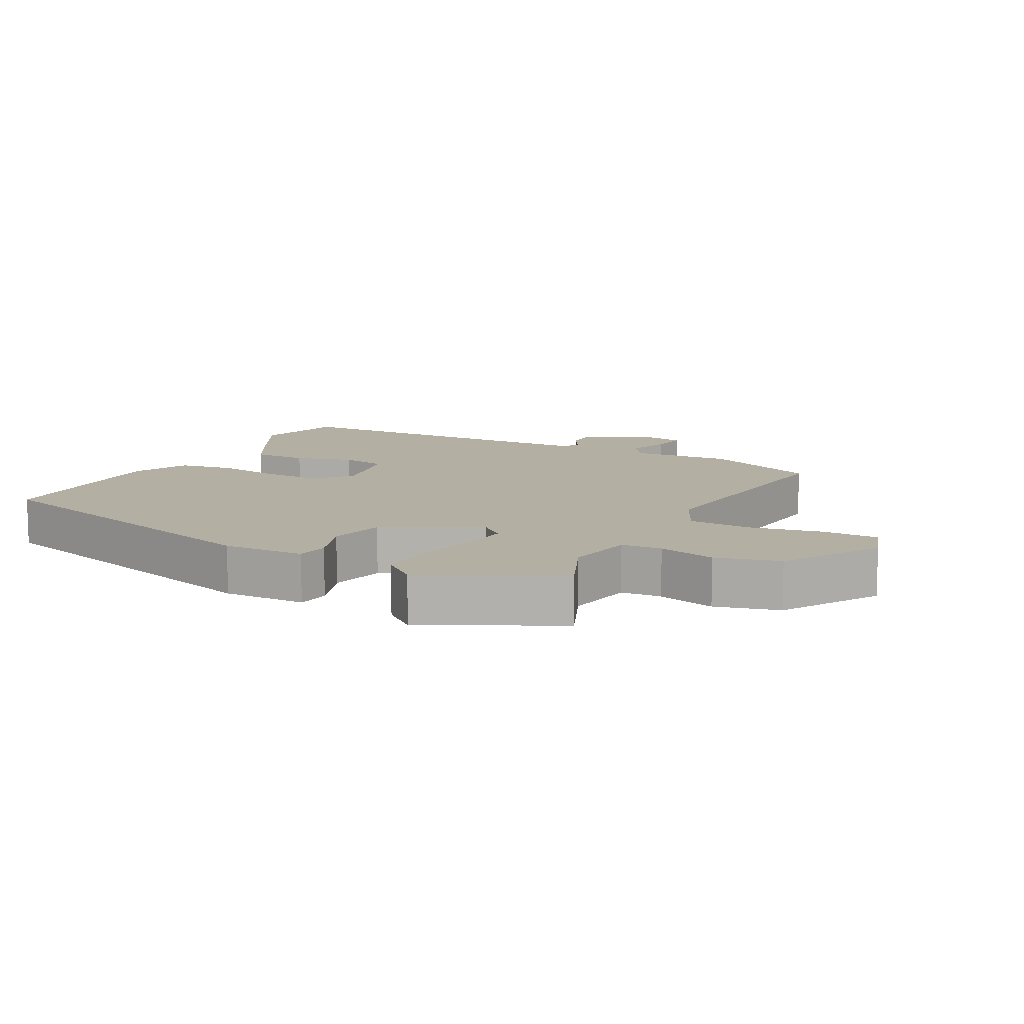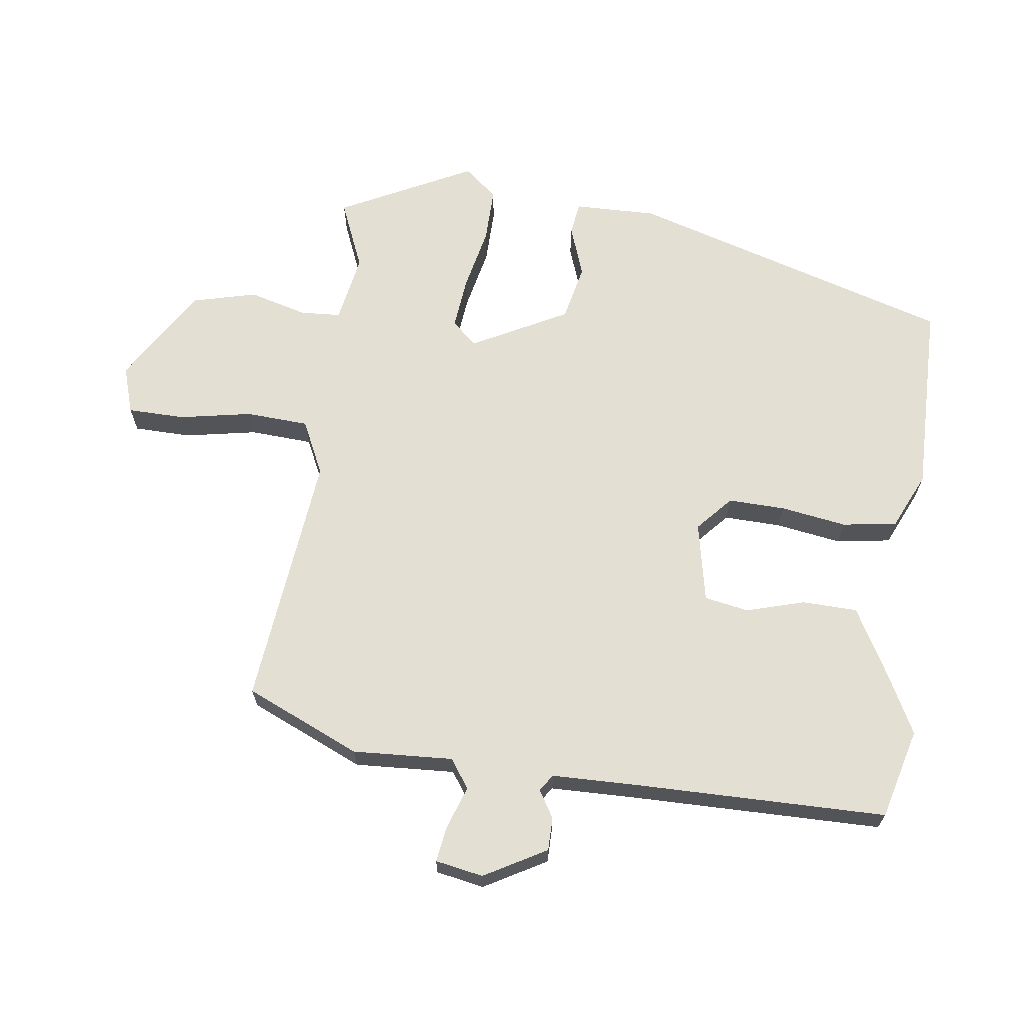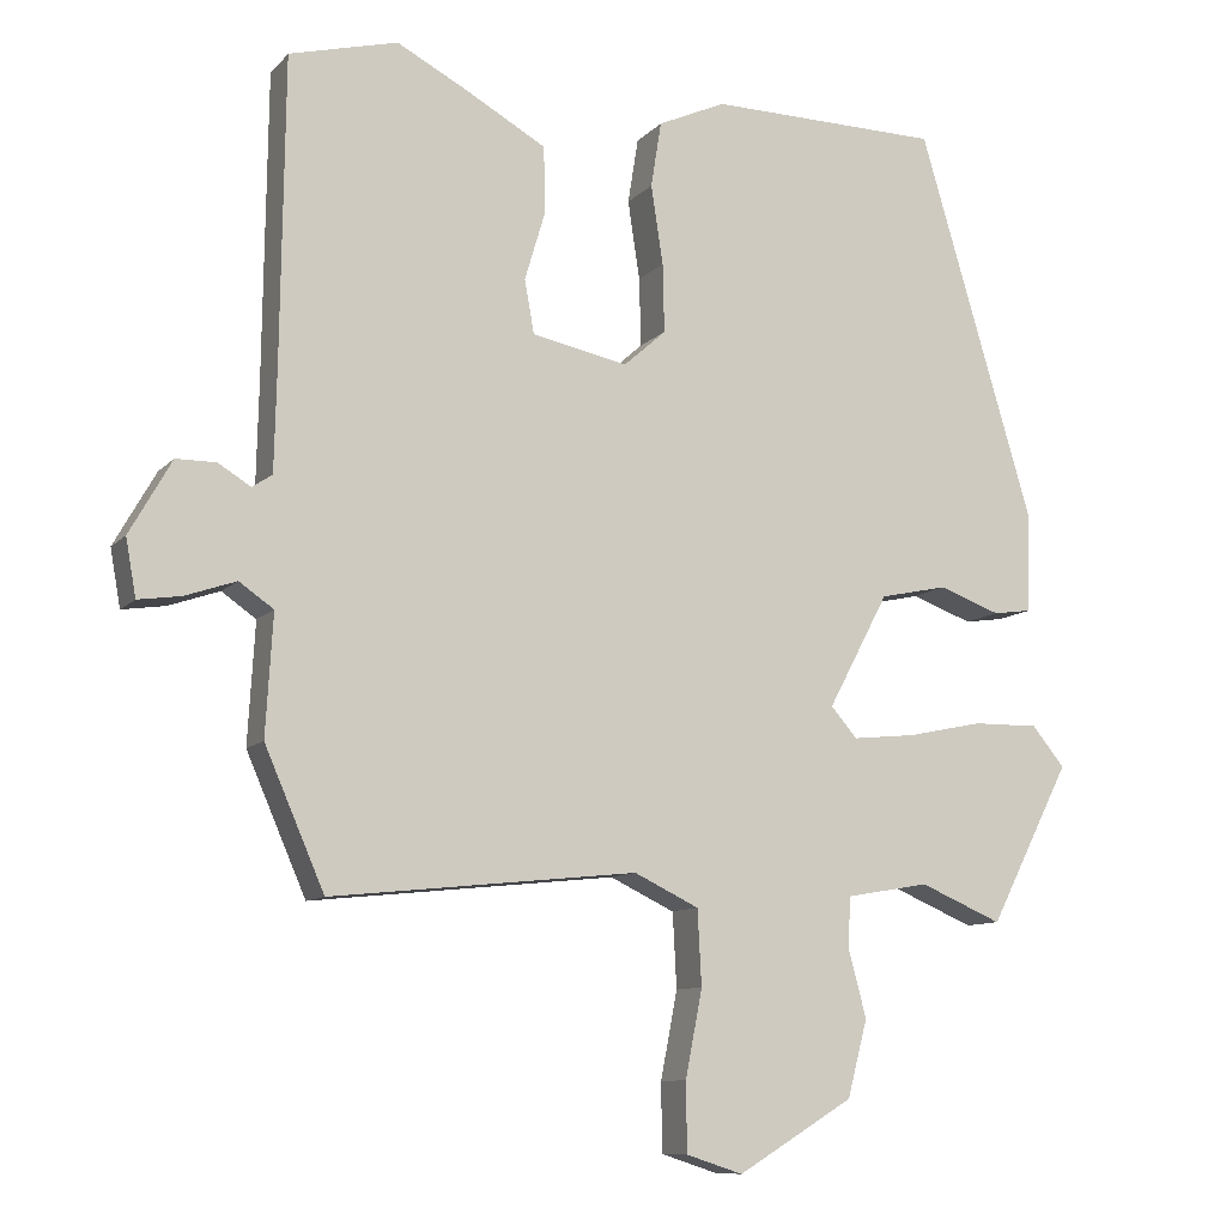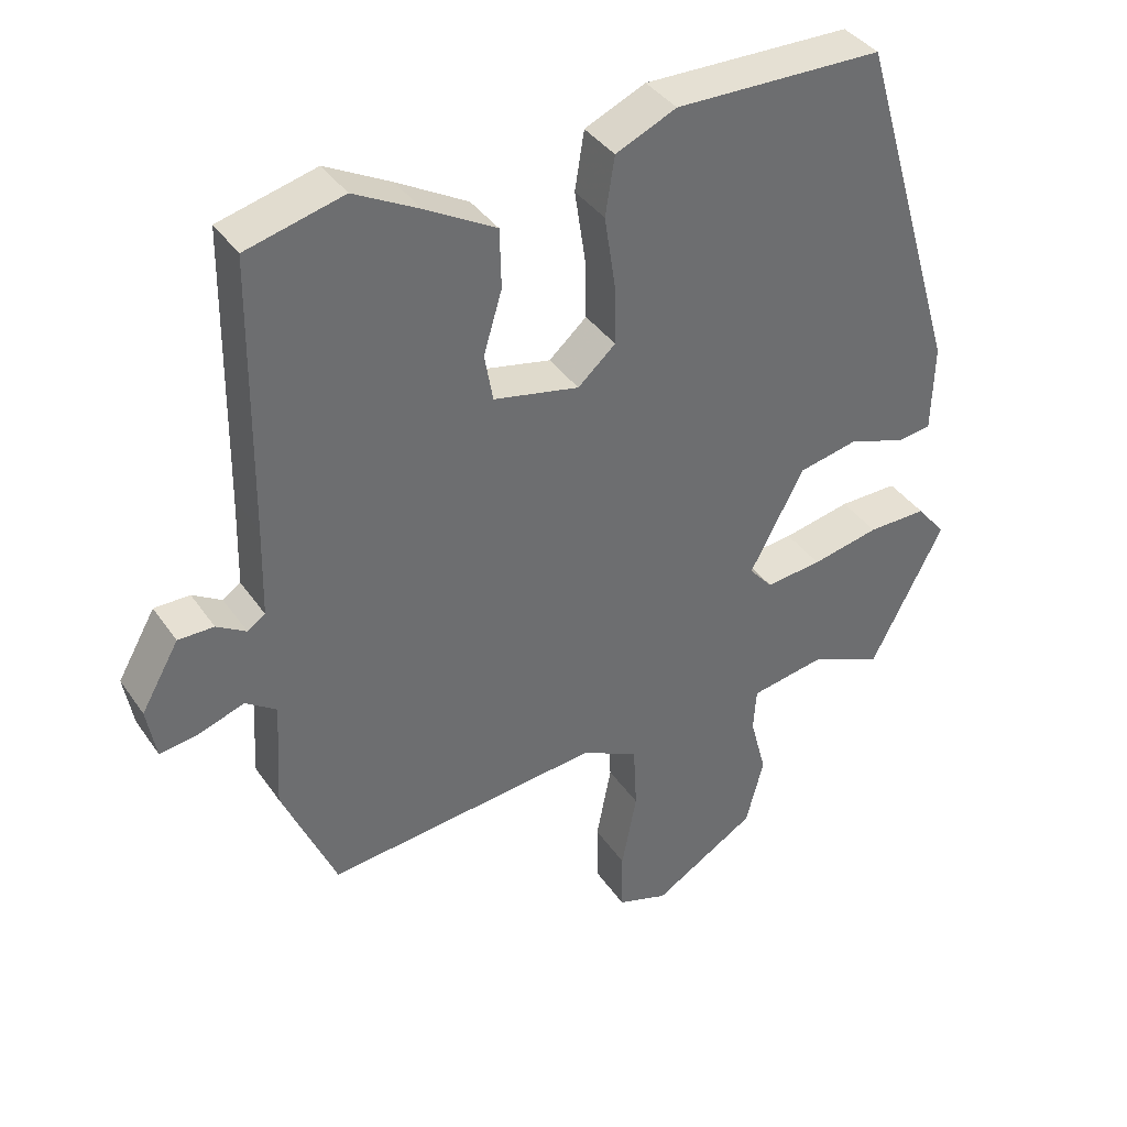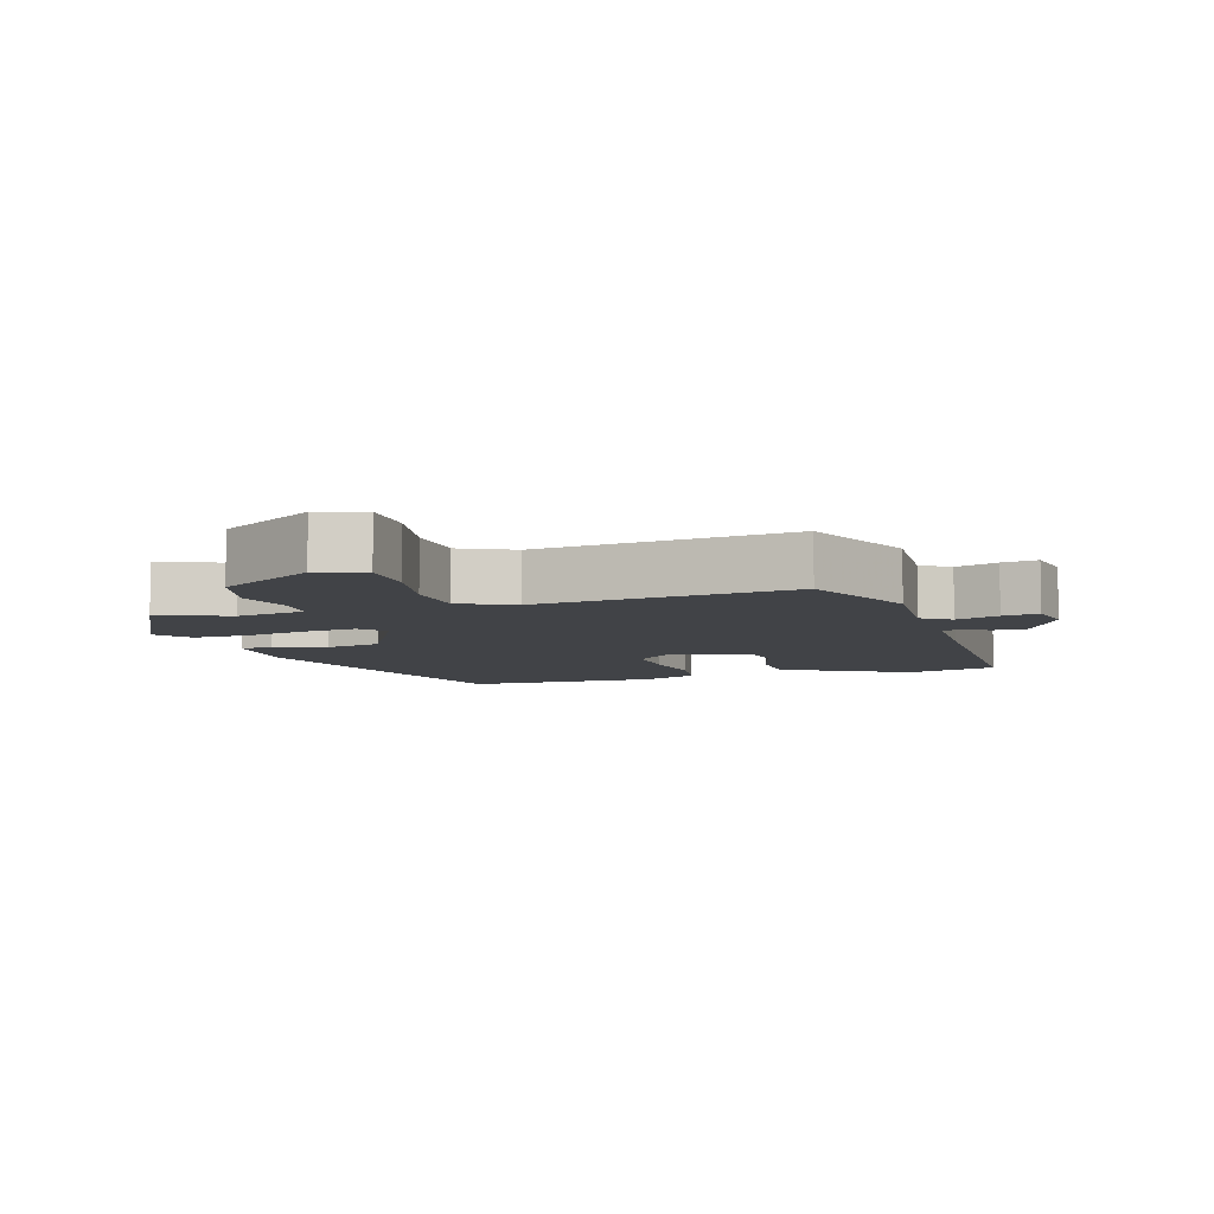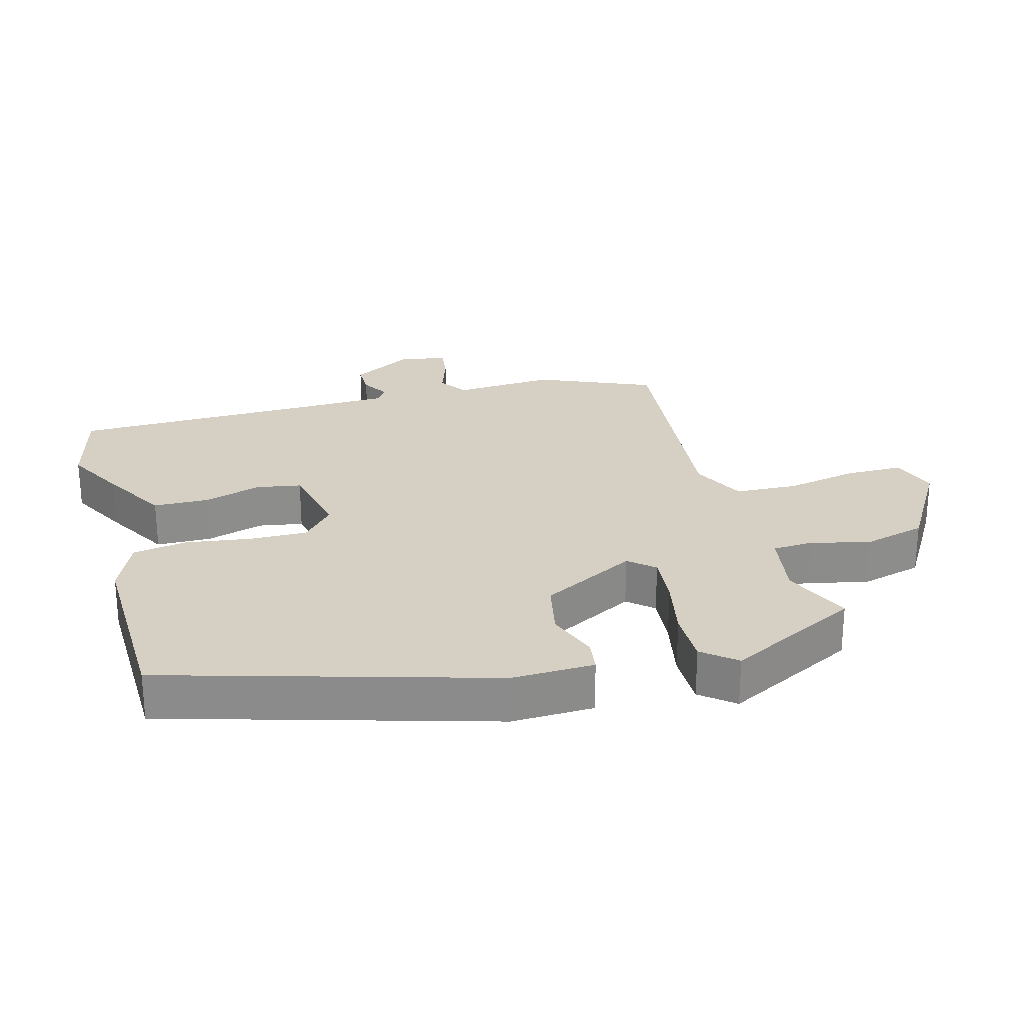
<metadata>
{"format":"obj","ext":"obj","renderer":"f3d","projection":"perspective","resolution":1024,"background":"white","views":[{"elev":11.1,"azim":117.7,"up":"+Y"},{"elev":66.7,"azim":-82.1,"up":"+Y"},{"elev":-9.9,"azim":-23.8,"up":"+Z"},{"elev":38.4,"azim":-30.7,"up":"+Z"},{"elev":-7.2,"azim":-162.7,"up":"+Y"},{"elev":26.0,"azim":74.4,"up":"+Y"}]}
</metadata>
<code>
v -0.518 0.07 0.495
v -0.382 0.07 0.53
v -0.291 0.07 0.482
v -0.192 0.07 0.426
v -0.19 0.07 0.343
v -0.216 0.07 0.256
v -0.204 0.07 0.189
v -0.084 0.07 0.164
v -0.031 0.07 0.211
v -0.033 0.07 0.297
v -0.048 0.07 0.396
v -0.035 0.07 0.478
v 0.05 0.07 0.516
v 0.341 0.07 0.511
v 0.485 0.07 0.024
v 0.482 0.07 -0.1
v 0.433 0.07 -0.107
v 0.356 0.07 -0.079
v 0.271 0.07 -0.097
v 0.195 0.07 -0.24
v 0.228 0.07 -0.278
v 0.307 0.07 -0.27
v 0.402 0.07 -0.25
v 0.485 0.07 -0.249
v 0.526 0.07 -0.299
v 0.424 0.07 -0.499
v 0.321 0.07 -0.455
v 0.217 0.07 -0.473
v 0.213 0.07 -0.534
v 0.236 0.07 -0.621
v 0.211 0.07 -0.717
v 0.066 0.07 -0.805
v -0.005 0.07 -0.782
v -0.006 0.07 -0.696
v 0.015 0.07 -0.587
v 0.01 0.07 -0.493
v -0.071 0.07 -0.454
v -0.455 0.07 -0.494
v -0.53 0.07 -0.321
v -0.521 0.07 -0.17
v -0.564 0.07 -0.14
v -0.628 0.07 -0.162
v -0.682 0.07 -0.17
v -0.695 0.07 -0.098
v -0.642 0.07 -0.005
v -0.592 0.07 -0.005
v -0.551 0.07 -0.03
v -0.526 0.07 -0.013
v -0.523 0.07 0.114
v -0.518 0 0.495
v -0.382 0 0.53
v -0.291 0 0.482
v -0.192 0 0.426
v -0.19 0 0.343
v -0.216 0 0.256
v -0.204 0 0.189
v -0.084 0 0.164
v -0.031 0 0.211
v -0.033 0 0.297
v -0.048 0 0.396
v -0.035 0 0.478
v 0.05 0 0.516
v 0.341 0 0.511
v 0.485 0 0.024
v 0.482 0 -0.1
v 0.433 0 -0.107
v 0.356 0 -0.079
v 0.271 0 -0.097
v 0.195 0 -0.24
v 0.228 0 -0.278
v 0.307 0 -0.27
v 0.402 0 -0.25
v 0.485 0 -0.249
v 0.526 0 -0.299
v 0.424 0 -0.499
v 0.321 0 -0.455
v 0.217 0 -0.473
v 0.213 0 -0.534
v 0.236 0 -0.621
v 0.211 0 -0.717
v 0.066 0 -0.805
v -0.005 0 -0.782
v -0.006 0 -0.696
v 0.015 0 -0.587
v 0.01 0 -0.493
v -0.071 0 -0.454
v -0.455 0 -0.494
v -0.53 0 -0.321
v -0.521 0 -0.17
v -0.564 0 -0.14
v -0.628 0 -0.162
v -0.682 0 -0.17
v -0.695 0 -0.098
v -0.642 0 -0.005
v -0.592 0 -0.005
v -0.551 0 -0.03
v -0.526 0 -0.013
v -0.523 0 0.114
f 45 46 47
f 44 45 47
f 43 44 47
f 42 43 47
f 41 42 47
f 40 41 47 48
f 37 38 39 40
f 40 48 49
f 37 40 49
f 36 37 49
f 33 34 35
f 32 33 35
f 31 32 35
f 30 31 35
f 29 30 35
f 28 29 35 36
f 36 49 1
f 28 36 1
f 27 28 1
f 25 26 27
f 24 25 27
f 23 24 27
f 22 23 27
f 16 17 18
f 15 16 18
f 14 15 18
f 13 14 18
f 12 13 18
f 11 12 18
f 10 11 18
f 9 10 18 19
f 8 9 19 20
f 4 5 6
f 3 4 6
f 2 3 6
f 1 2 6
f 1 6 7
f 27 1 7
f 21 22 27
f 20 21 27 7
f 7 8 20
f 96 95 94
f 96 94 93
f 96 93 92
f 96 92 91
f 96 91 90
f 97 96 90 89
f 89 88 87 86
f 98 97 89
f 98 89 86
f 98 86 85
f 84 83 82
f 84 82 81
f 84 81 80
f 84 80 79
f 84 79 78
f 85 84 78 77
f 50 98 85
f 50 85 77
f 50 77 76
f 76 75 74
f 76 74 73
f 76 73 72
f 76 72 71
f 67 66 65
f 67 65 64
f 67 64 63
f 67 63 62
f 67 62 61
f 67 61 60
f 67 60 59
f 68 67 59 58
f 69 68 58 57
f 55 54 53
f 55 53 52
f 55 52 51
f 55 51 50
f 56 55 50
f 56 50 76
f 76 71 70
f 56 76 70 69
f 69 57 56
f 1 50 51 2
f 2 51 52 3
f 3 52 53 4
f 4 53 54 5
f 5 54 55 6
f 6 55 56 7
f 7 56 57 8
f 8 57 58 9
f 9 58 59 10
f 10 59 60 11
f 11 60 61 12
f 12 61 62 13
f 13 62 63 14
f 14 63 64 15
f 15 64 65 16
f 16 65 66 17
f 17 66 67 18
f 18 67 68 19
f 19 68 69 20
f 20 69 70 21
f 21 70 71 22
f 22 71 72 23
f 23 72 73 24
f 24 73 74 25
f 25 74 75 26
f 26 75 76 27
f 27 76 77 28
f 28 77 78 29
f 29 78 79 30
f 30 79 80 31
f 31 80 81 32
f 32 81 82 33
f 33 82 83 34
f 34 83 84 35
f 35 84 85 36
f 36 85 86 37
f 37 86 87 38
f 38 87 88 39
f 39 88 89 40
f 40 89 90 41
f 41 90 91 42
f 42 91 92 43
f 43 92 93 44
f 44 93 94 45
f 45 94 95 46
f 46 95 96 47
f 47 96 97 48
f 48 97 98 49
f 49 98 50 1

</code>
